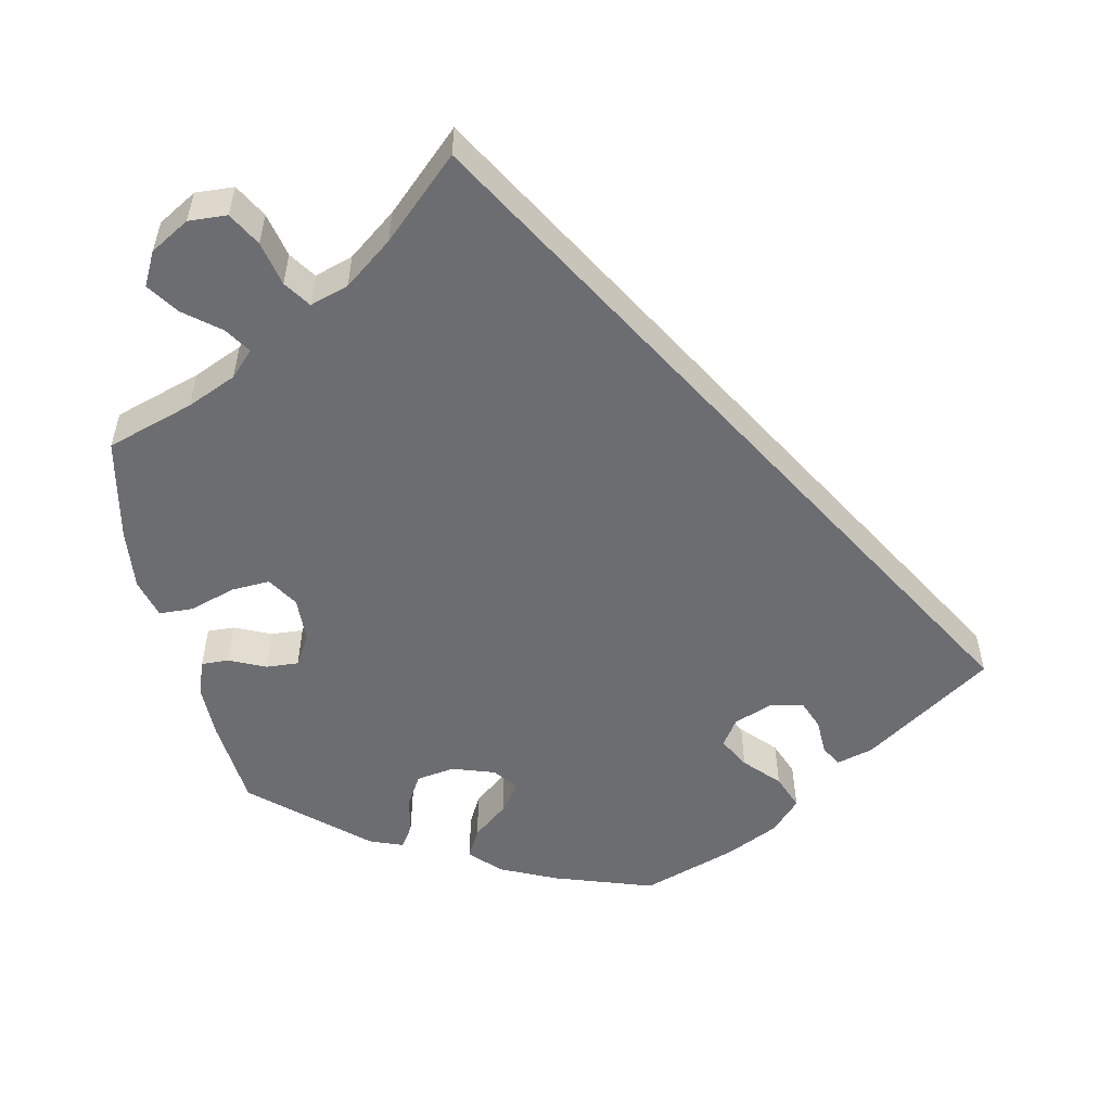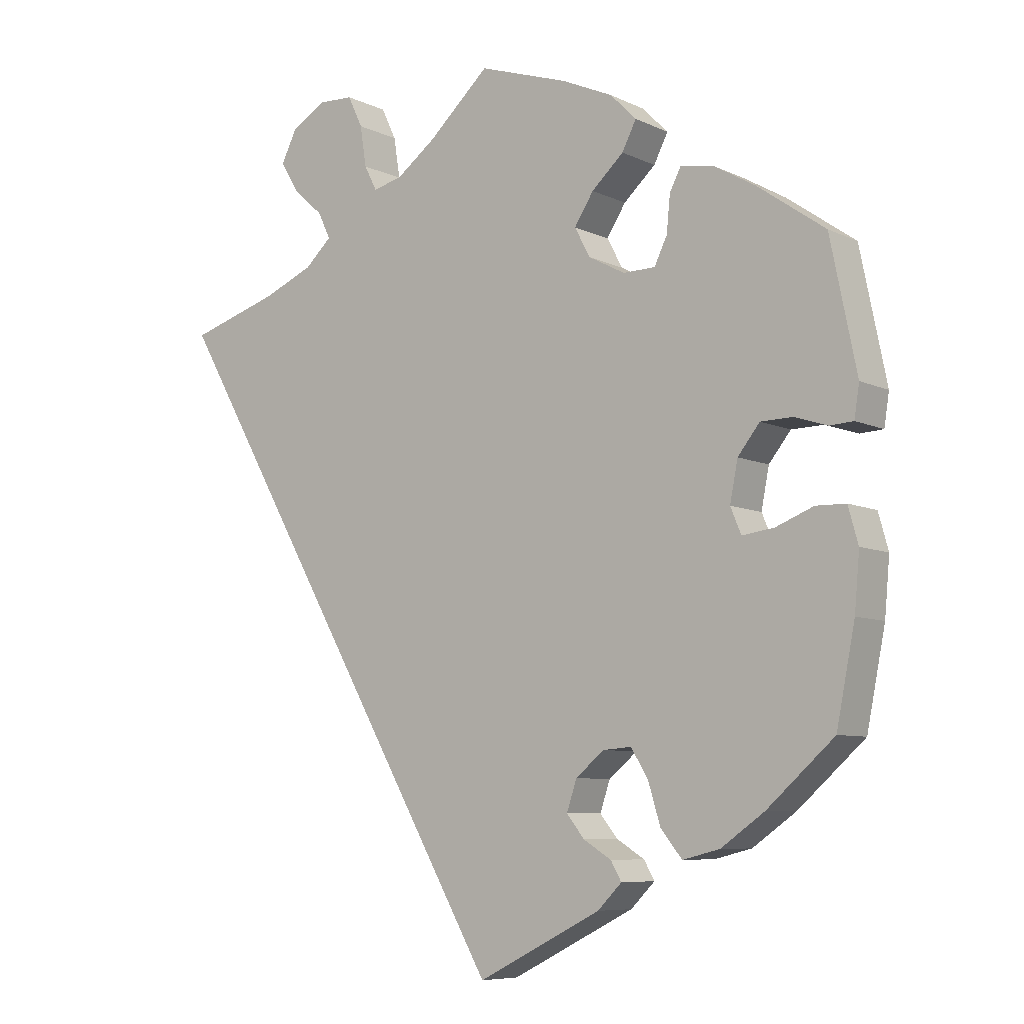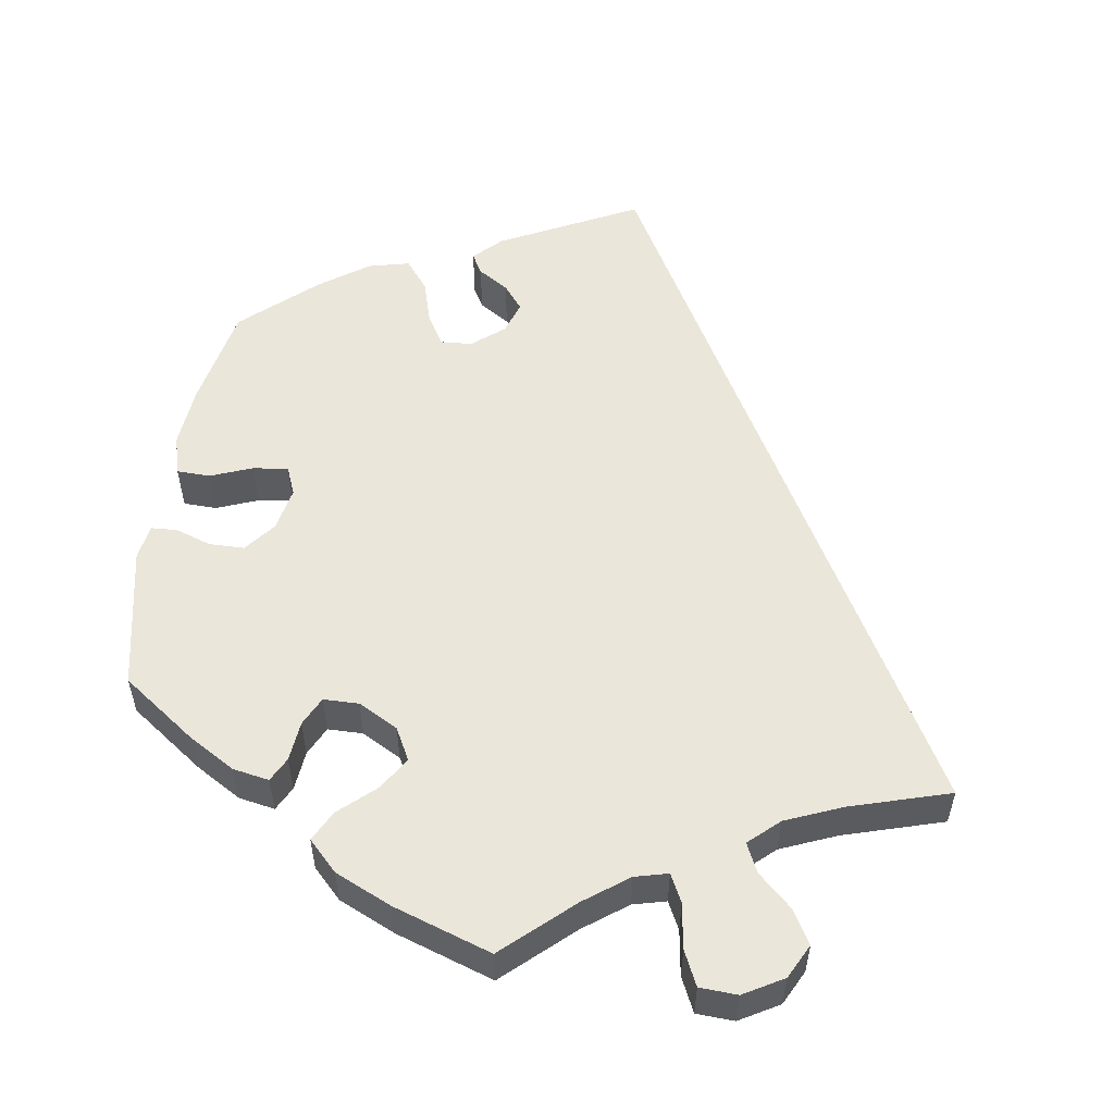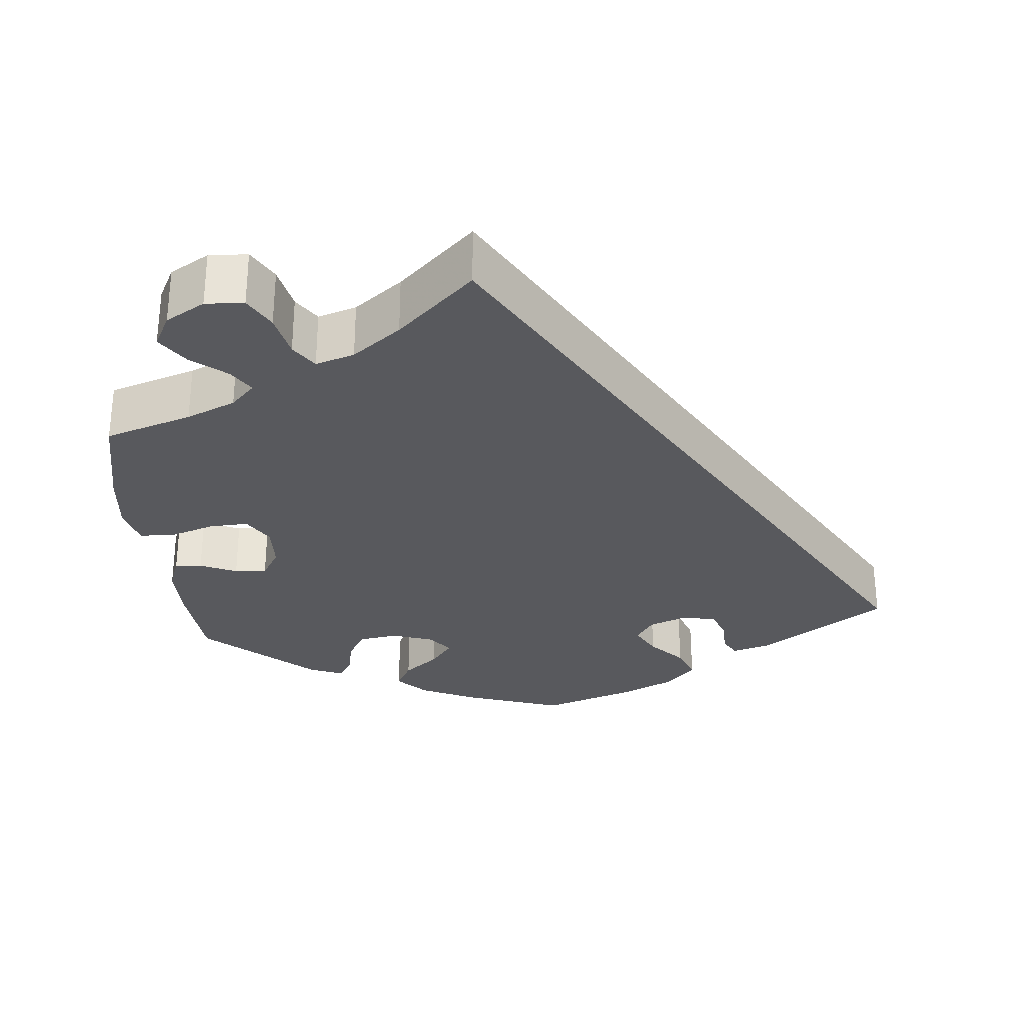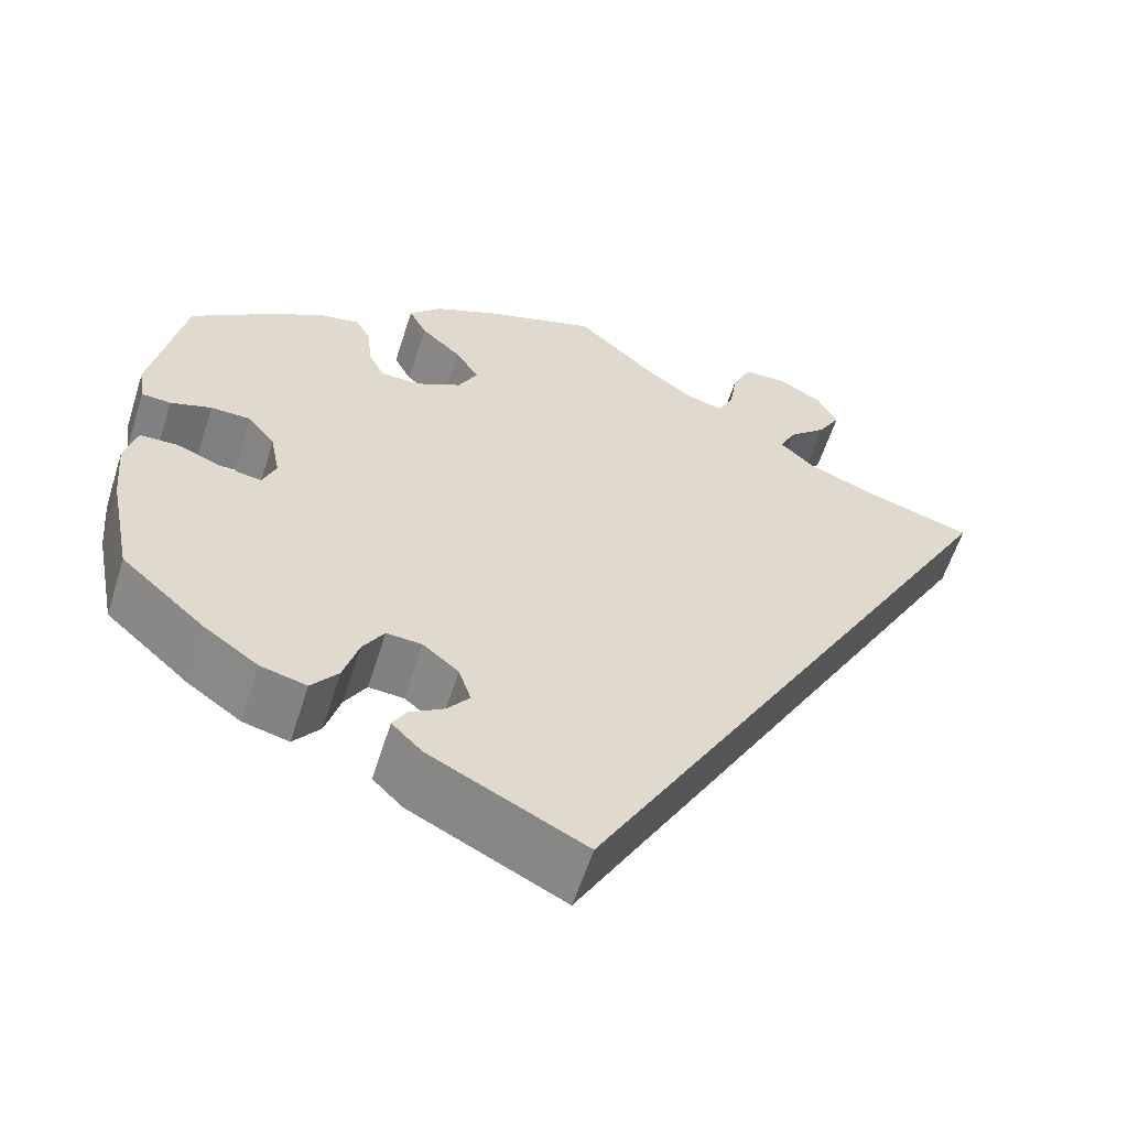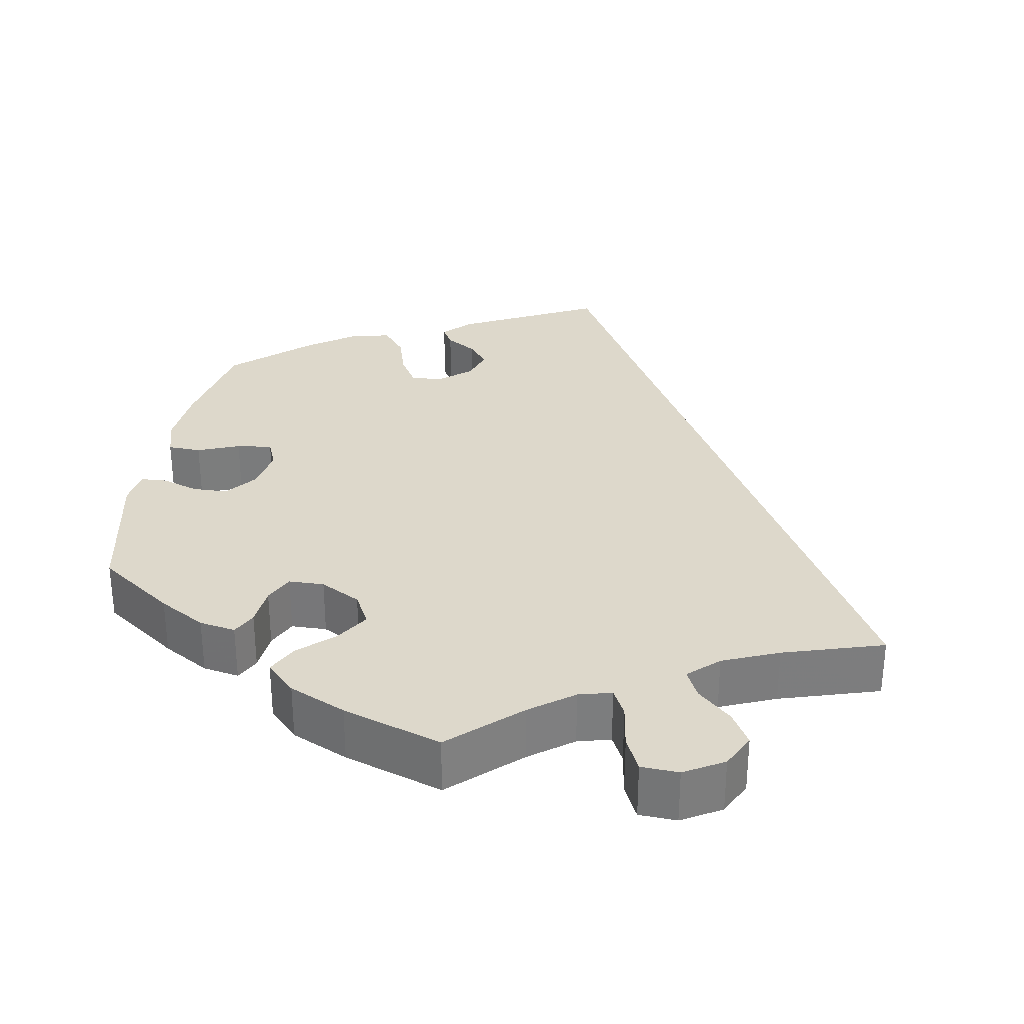
<metadata>
{"format":"obj","ext":"obj","renderer":"f3d","projection":"perspective","resolution":1024,"background":"white","views":[{"elev":-54.0,"azim":72.4,"up":"+Y"},{"elev":-7.4,"azim":-142.7,"up":"+Z"},{"elev":54.9,"azim":8.9,"up":"+Y"},{"elev":-30.0,"azim":65.5,"up":"+Y"},{"elev":-59.4,"azim":-17.6,"up":"+Z"},{"elev":31.4,"azim":10.0,"up":"+Y"}]}
</metadata>
<code>
v 0.001 0.07 -0.578
v -0.173 0.07 -0.49
v -0.207 0.07 -0.456
v -0.192 0.07 -0.43
v -0.153 0.07 -0.406
v -0.128 0.07 -0.375
v -0.142 0.07 -0.333
v -0.182 0.07 -0.3
v -0.222 0.07 -0.297
v -0.246 0.07 -0.336
v -0.263 0.07 -0.392
v -0.293 0.07 -0.429
v -0.345 0.07 -0.416
v -0.406 0.07 -0.373
v -0.5 0.07 -0.289
v -0.526 0.07 -0.158
v -0.533 0.07 -0.08
v -0.519 0.07 -0.03
v -0.477 0.07 -0.029
v -0.424 0.07 -0.05
v -0.379 0.07 -0.056
v -0.364 0.07 -0.02
v -0.375 0.07 0.036
v -0.406 0.07 0.075
v -0.451 0.07 0.076
v -0.497 0.07 0.061
v -0.53 0.07 0.063
v -0.537 0.07 0.108
v -0.5 0.07 0.289
v -0.405 0.07 0.356
v -0.346 0.07 0.39
v -0.3 0.07 0.398
v -0.284 0.07 0.367
v -0.279 0.07 0.316
v -0.261 0.07 0.279
v -0.216 0.07 0.278
v -0.165 0.07 0.305
v -0.143 0.07 0.346
v -0.17 0.07 0.388
v -0.215 0.07 0.429
v -0.235 0.07 0.468
v -0.198 0.07 0.505
v -0.126 0.07 0.537
v 0 0.07 0.578
v 0.086 0.07 0.499
v 0.141 0.07 0.458
v 0.183 0.07 0.447
v 0.201 0.07 0.482
v 0.21 0.07 0.539
v 0.231 0.07 0.583
v 0.279 0.07 0.585
v 0.329 0.07 0.556
v 0.351 0.07 0.512
v 0.326 0.07 0.47
v 0.283 0.07 0.431
v 0.265 0.07 0.394
v 0.303 0.07 0.359
v 0.374 0.07 0.329
v 0.501 0.07 0.29
v 0.001 0 -0.578
v -0.173 0 -0.49
v -0.207 0 -0.456
v -0.192 0 -0.43
v -0.153 0 -0.406
v -0.128 0 -0.375
v -0.142 0 -0.333
v -0.182 0 -0.3
v -0.222 0 -0.297
v -0.246 0 -0.336
v -0.263 0 -0.392
v -0.293 0 -0.429
v -0.345 0 -0.416
v -0.406 0 -0.373
v -0.5 0 -0.289
v -0.526 0 -0.158
v -0.533 0 -0.08
v -0.519 0 -0.03
v -0.477 0 -0.029
v -0.424 0 -0.05
v -0.379 0 -0.056
v -0.364 0 -0.02
v -0.375 0 0.036
v -0.406 0 0.075
v -0.451 0 0.076
v -0.497 0 0.061
v -0.53 0 0.063
v -0.537 0 0.108
v -0.5 0 0.289
v -0.405 0 0.356
v -0.346 0 0.39
v -0.3 0 0.398
v -0.284 0 0.367
v -0.279 0 0.316
v -0.261 0 0.279
v -0.216 0 0.278
v -0.165 0 0.305
v -0.143 0 0.346
v -0.17 0 0.388
v -0.215 0 0.429
v -0.235 0 0.468
v -0.198 0 0.505
v -0.126 0 0.537
v 0 0 0.578
v 0.086 0 0.499
v 0.141 0 0.458
v 0.183 0 0.447
v 0.201 0 0.482
v 0.21 0 0.539
v 0.231 0 0.583
v 0.279 0 0.585
v 0.329 0 0.556
v 0.351 0 0.512
v 0.326 0 0.47
v 0.283 0 0.431
v 0.265 0 0.394
v 0.303 0 0.359
v 0.374 0 0.329
v 0.501 0 0.29
f 58 59 1 2
f 57 58 2
f 56 57 2
f 52 53 54 55
f 48 49 50 51
f 47 48 51 52
f 42 43 44 45
f 42 45 46
f 39 40 41 42
f 38 39 42 46
f 37 38 46 47
f 31 32 33 34
f 31 34 35
f 30 31 35
f 29 30 35
f 28 29 35
f 25 26 27 28
f 24 25 28 35
f 23 24 35 36
f 17 18 19 20
f 17 20 21
f 16 17 21
f 15 16 21
f 14 15 21
f 13 14 21 22
f 10 11 12 13
f 9 10 13 22
f 2 3 4 5
f 2 5 6
f 56 2 6
f 47 52 55 56
f 47 56 6 7
f 37 47 7 8
f 22 23 36 37
f 8 9 22 37
f 61 60 118 117
f 61 117 116
f 61 116 115
f 114 113 112 111
f 110 109 108 107
f 111 110 107 106
f 104 103 102 101
f 105 104 101
f 101 100 99 98
f 105 101 98 97
f 106 105 97 96
f 93 92 91 90
f 94 93 90
f 94 90 89
f 94 89 88
f 94 88 87
f 87 86 85 84
f 94 87 84 83
f 95 94 83 82
f 79 78 77 76
f 80 79 76
f 80 76 75
f 80 75 74
f 80 74 73
f 81 80 73 72
f 72 71 70 69
f 81 72 69 68
f 64 63 62 61
f 65 64 61
f 65 61 115
f 115 114 111 106
f 66 65 115 106
f 67 66 106 96
f 96 95 82 81
f 96 81 68 67
f 1 60 61 2
f 2 61 62 3
f 3 62 63 4
f 4 63 64 5
f 5 64 65 6
f 6 65 66 7
f 7 66 67 8
f 8 67 68 9
f 9 68 69 10
f 10 69 70 11
f 11 70 71 12
f 12 71 72 13
f 13 72 73 14
f 14 73 74 15
f 15 74 75 16
f 16 75 76 17
f 17 76 77 18
f 18 77 78 19
f 19 78 79 20
f 20 79 80 21
f 21 80 81 22
f 22 81 82 23
f 23 82 83 24
f 24 83 84 25
f 25 84 85 26
f 26 85 86 27
f 27 86 87 28
f 28 87 88 29
f 29 88 89 30
f 30 89 90 31
f 31 90 91 32
f 32 91 92 33
f 33 92 93 34
f 34 93 94 35
f 35 94 95 36
f 36 95 96 37
f 37 96 97 38
f 38 97 98 39
f 39 98 99 40
f 40 99 100 41
f 41 100 101 42
f 42 101 102 43
f 43 102 103 44
f 44 103 104 45
f 45 104 105 46
f 46 105 106 47
f 47 106 107 48
f 48 107 108 49
f 49 108 109 50
f 50 109 110 51
f 51 110 111 52
f 52 111 112 53
f 53 112 113 54
f 54 113 114 55
f 55 114 115 56
f 56 115 116 57
f 57 116 117 58
f 58 117 118 59
f 59 118 60 1

</code>
